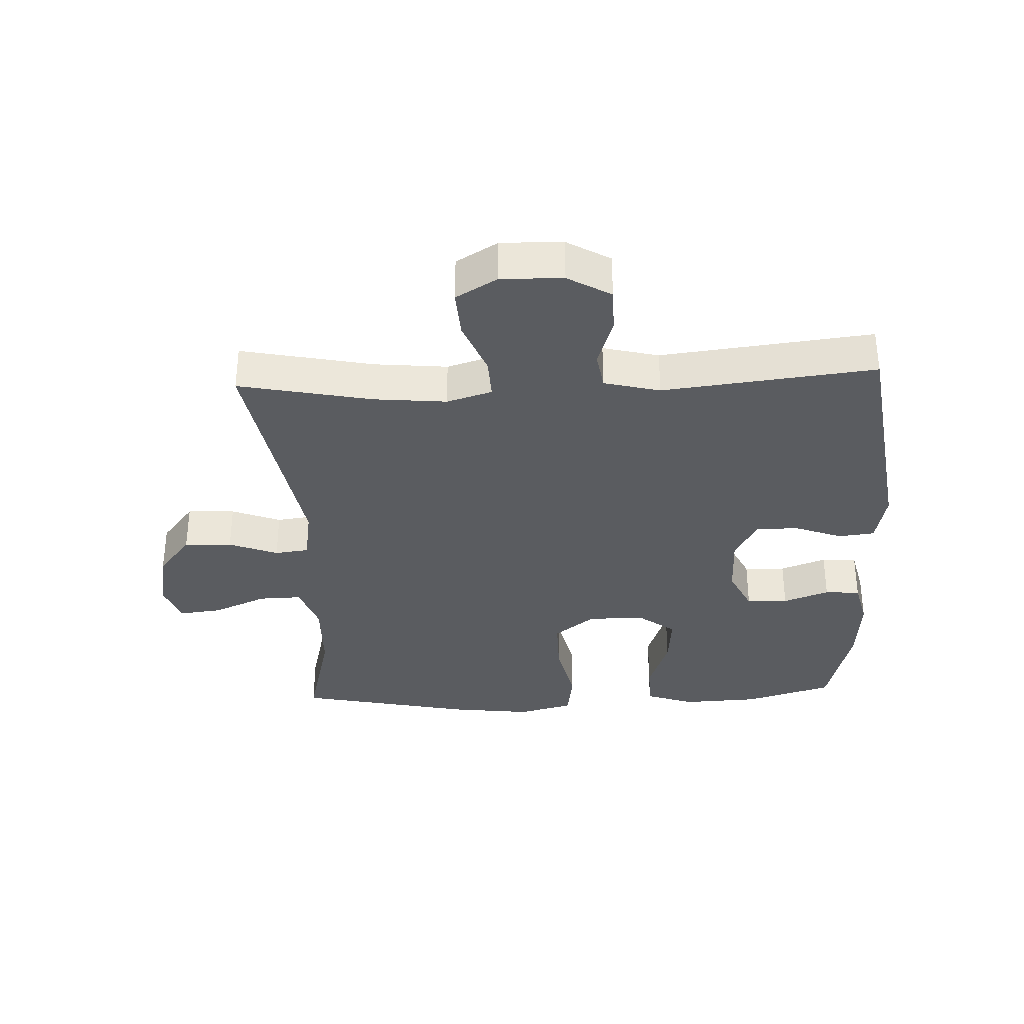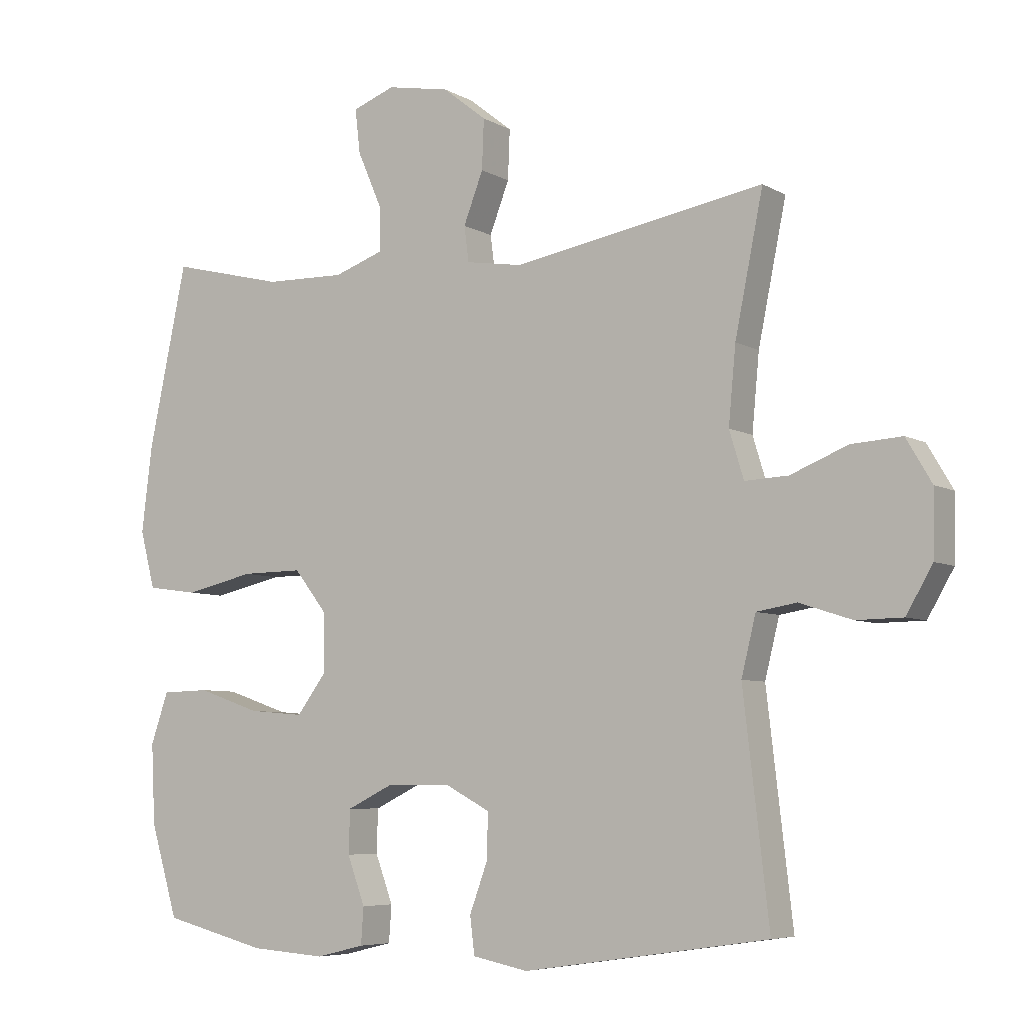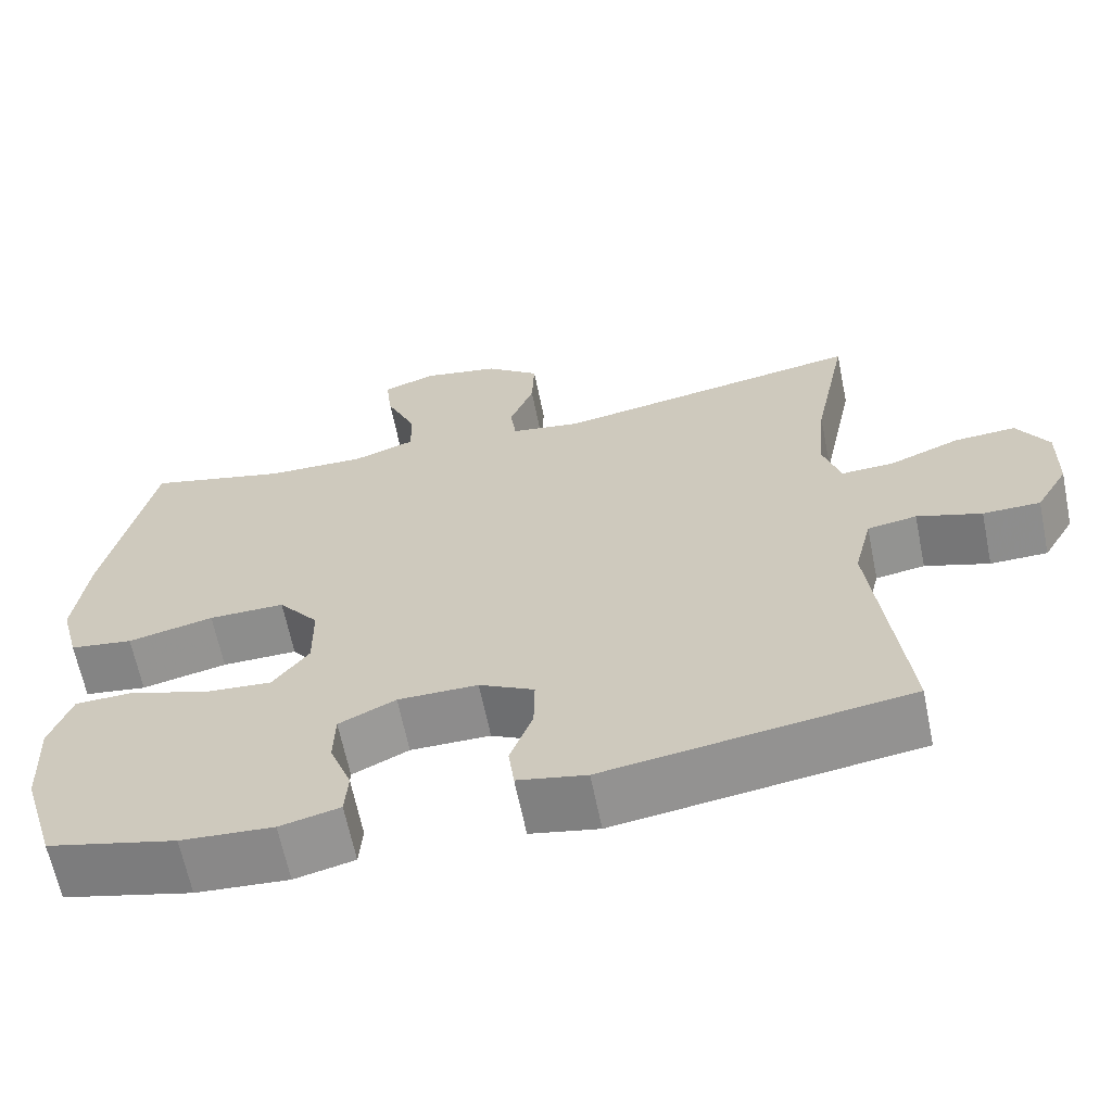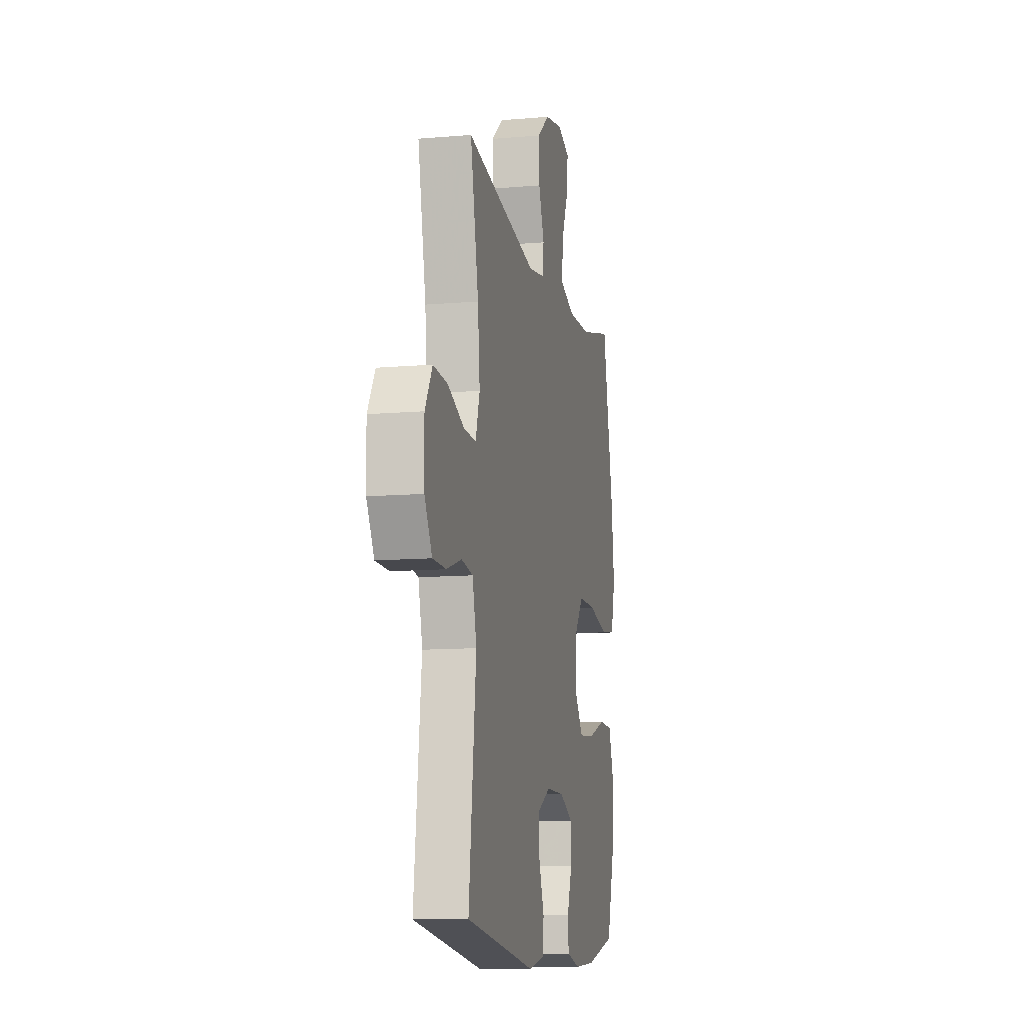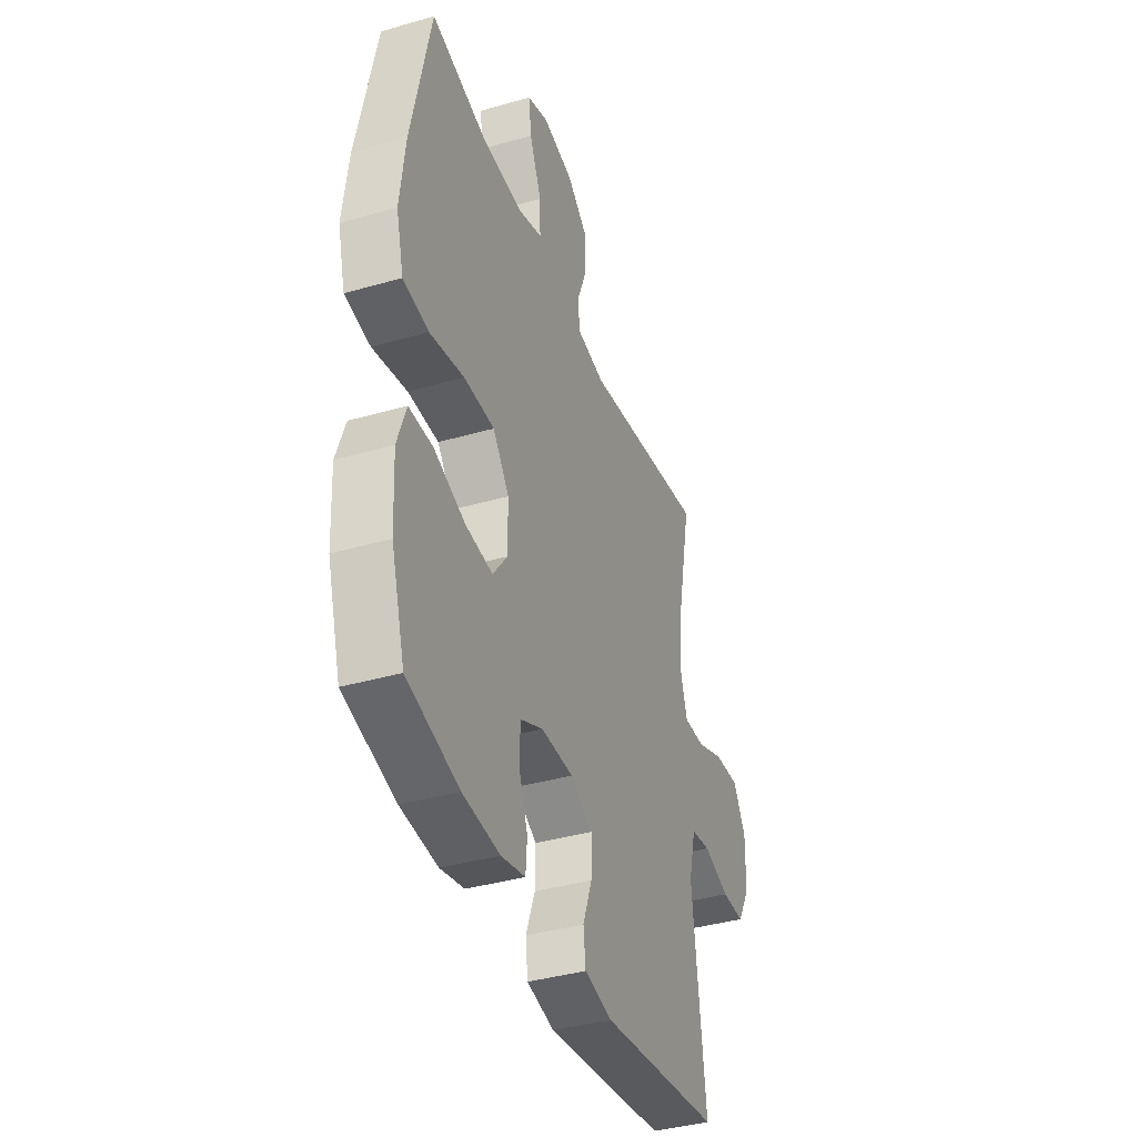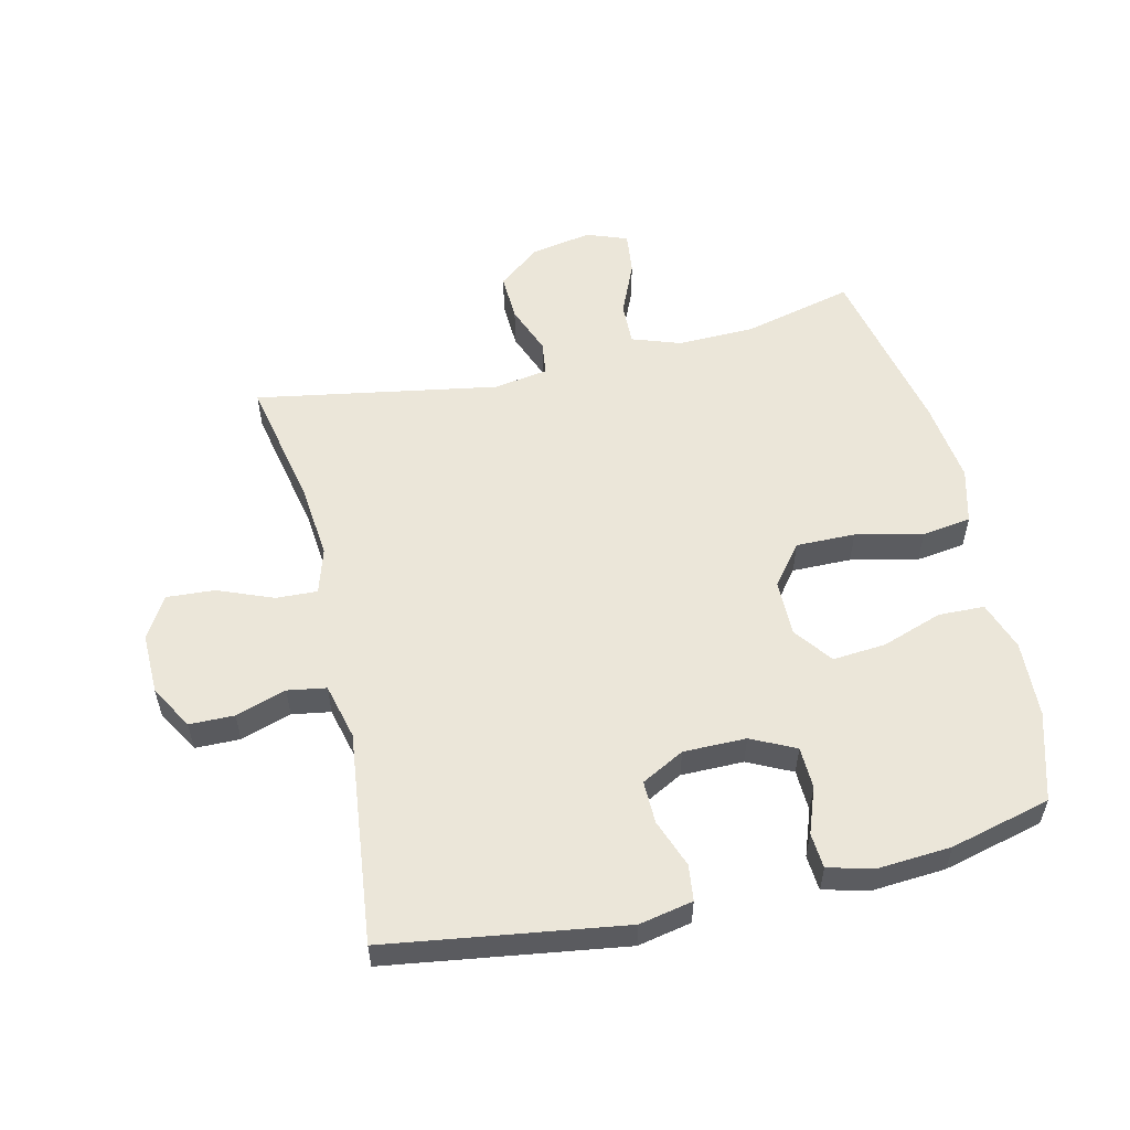
<metadata>
{"format":"obj","ext":"obj","renderer":"f3d","projection":"perspective","resolution":1024,"background":"white","views":[{"elev":-34.2,"azim":92.4,"up":"+Y"},{"elev":-6.3,"azim":32.2,"up":"+Z"},{"elev":-64.3,"azim":11.5,"up":"+Z"},{"elev":-11.1,"azim":102.0,"up":"+Z"},{"elev":-39.0,"azim":-70.2,"up":"+Z"},{"elev":55.5,"azim":166.8,"up":"+Y"}]}
</metadata>
<code>
v -0.5 0.07 -0.5
v -0.542 0.07 -0.36
v -0.548 0.07 -0.238
v -0.521 0.07 -0.16
v -0.448 0.07 -0.158
v -0.352 0.07 -0.191
v -0.268 0.07 -0.198
v -0.223 0.07 -0.138
v -0.224 0.07 -0.048
v -0.274 0.07 0.016
v -0.368 0.07 0.015
v -0.474 0.07 -0.009
v -0.552 0.07 0.002
v -0.575 0.07 0.09
v -0.559 0.07 0.221
v -0.5 0.07 0.5
v -0.326 0.07 0.457
v -0.203 0.07 0.454
v -0.126 0.07 0.481
v -0.128 0.07 0.549
v -0.165 0.07 0.634
v -0.173 0.07 0.702
v -0.108 0.07 0.726
v -0.012 0.07 0.708
v 0.055 0.07 0.655
v 0.052 0.07 0.579
v 0.022 0.07 0.501
v 0.029 0.07 0.447
v 0.116 0.07 0.433
v 0.5 0.07 0.5
v 0.457 0.07 0.289
v 0.446 0.07 0.173
v 0.468 0.07 0.101
v 0.534 0.07 0.104
v 0.621 0.07 0.139
v 0.698 0.07 0.144
v 0.737 0.07 0.078
v 0.735 0.07 -0.02
v 0.695 0.07 -0.089
v 0.624 0.07 -0.09
v 0.544 0.07 -0.064
v 0.483 0.07 -0.074
v 0.461 0.07 -0.163
v 0.5 0.07 -0.5
v 0.126 0.07 -0.555
v 0.041 0.07 -0.538
v 0.034 0.07 -0.481
v 0.062 0.07 -0.405
v 0.063 0.07 -0.337
v -0.005 0.07 -0.301
v -0.104 0.07 -0.301
v -0.174 0.07 -0.335
v -0.176 0.07 -0.401
v -0.149 0.07 -0.474
v -0.153 0.07 -0.53
v -0.227 0.07 -0.548
v -0.341 0.07 -0.54
v -0.5 0 -0.5
v -0.542 0 -0.36
v -0.548 0 -0.238
v -0.521 0 -0.16
v -0.448 0 -0.158
v -0.352 0 -0.191
v -0.268 0 -0.198
v -0.223 0 -0.138
v -0.224 0 -0.048
v -0.274 0 0.016
v -0.368 0 0.015
v -0.474 0 -0.009
v -0.552 0 0.002
v -0.575 0 0.09
v -0.559 0 0.221
v -0.5 0 0.5
v -0.326 0 0.457
v -0.203 0 0.454
v -0.126 0 0.481
v -0.128 0 0.549
v -0.165 0 0.634
v -0.173 0 0.702
v -0.108 0 0.726
v -0.012 0 0.708
v 0.055 0 0.655
v 0.052 0 0.579
v 0.022 0 0.501
v 0.029 0 0.447
v 0.116 0 0.433
v 0.5 0 0.5
v 0.457 0 0.289
v 0.446 0 0.173
v 0.468 0 0.101
v 0.534 0 0.104
v 0.621 0 0.139
v 0.698 0 0.144
v 0.737 0 0.078
v 0.735 0 -0.02
v 0.695 0 -0.089
v 0.624 0 -0.09
v 0.544 0 -0.064
v 0.483 0 -0.074
v 0.461 0 -0.163
v 0.5 0 -0.5
v 0.126 0 -0.555
v 0.041 0 -0.538
v 0.034 0 -0.481
v 0.062 0 -0.405
v 0.063 0 -0.337
v -0.005 0 -0.301
v -0.104 0 -0.301
v -0.174 0 -0.335
v -0.176 0 -0.401
v -0.149 0 -0.474
v -0.153 0 -0.53
v -0.227 0 -0.548
v -0.341 0 -0.54
f 53 54 55 56
f 52 53 56 57
f 45 46 47 48
f 43 44 45 48
f 42 43 48 49
f 38 39 40 41
f 38 41 42
f 37 38 42
f 34 35 36 37
f 33 34 37 42
f 32 33 42 49
f 29 30 31
f 28 29 31 32
f 24 25 26 27
f 24 27 28
f 23 24 28
f 20 21 22 23
f 19 20 23 28
f 18 19 28 32
f 14 15 16 17
f 11 12 13 14
f 10 11 14 17
f 9 10 17 18
f 3 4 5 6
f 3 6 7
f 2 3 7
f 52 57 1 2
f 51 52 2 7
f 50 51 7 8
f 18 32 49 50
f 8 9 18 50
f 113 112 111 110
f 114 113 110 109
f 105 104 103 102
f 105 102 101 100
f 106 105 100 99
f 98 97 96 95
f 99 98 95
f 99 95 94
f 94 93 92 91
f 99 94 91 90
f 106 99 90 89
f 88 87 86
f 89 88 86 85
f 84 83 82 81
f 85 84 81
f 85 81 80
f 80 79 78 77
f 85 80 77 76
f 89 85 76 75
f 74 73 72 71
f 71 70 69 68
f 74 71 68 67
f 75 74 67 66
f 63 62 61 60
f 64 63 60
f 64 60 59
f 59 58 114 109
f 64 59 109 108
f 65 64 108 107
f 107 106 89 75
f 107 75 66 65
f 1 58 59 2
f 2 59 60 3
f 3 60 61 4
f 4 61 62 5
f 5 62 63 6
f 6 63 64 7
f 7 64 65 8
f 8 65 66 9
f 9 66 67 10
f 10 67 68 11
f 11 68 69 12
f 12 69 70 13
f 13 70 71 14
f 14 71 72 15
f 15 72 73 16
f 16 73 74 17
f 17 74 75 18
f 18 75 76 19
f 19 76 77 20
f 20 77 78 21
f 21 78 79 22
f 22 79 80 23
f 23 80 81 24
f 24 81 82 25
f 25 82 83 26
f 26 83 84 27
f 27 84 85 28
f 28 85 86 29
f 29 86 87 30
f 30 87 88 31
f 31 88 89 32
f 32 89 90 33
f 33 90 91 34
f 34 91 92 35
f 35 92 93 36
f 36 93 94 37
f 37 94 95 38
f 38 95 96 39
f 39 96 97 40
f 40 97 98 41
f 41 98 99 42
f 42 99 100 43
f 43 100 101 44
f 44 101 102 45
f 45 102 103 46
f 46 103 104 47
f 47 104 105 48
f 48 105 106 49
f 49 106 107 50
f 50 107 108 51
f 51 108 109 52
f 52 109 110 53
f 53 110 111 54
f 54 111 112 55
f 55 112 113 56
f 56 113 114 57
f 57 114 58 1

</code>
